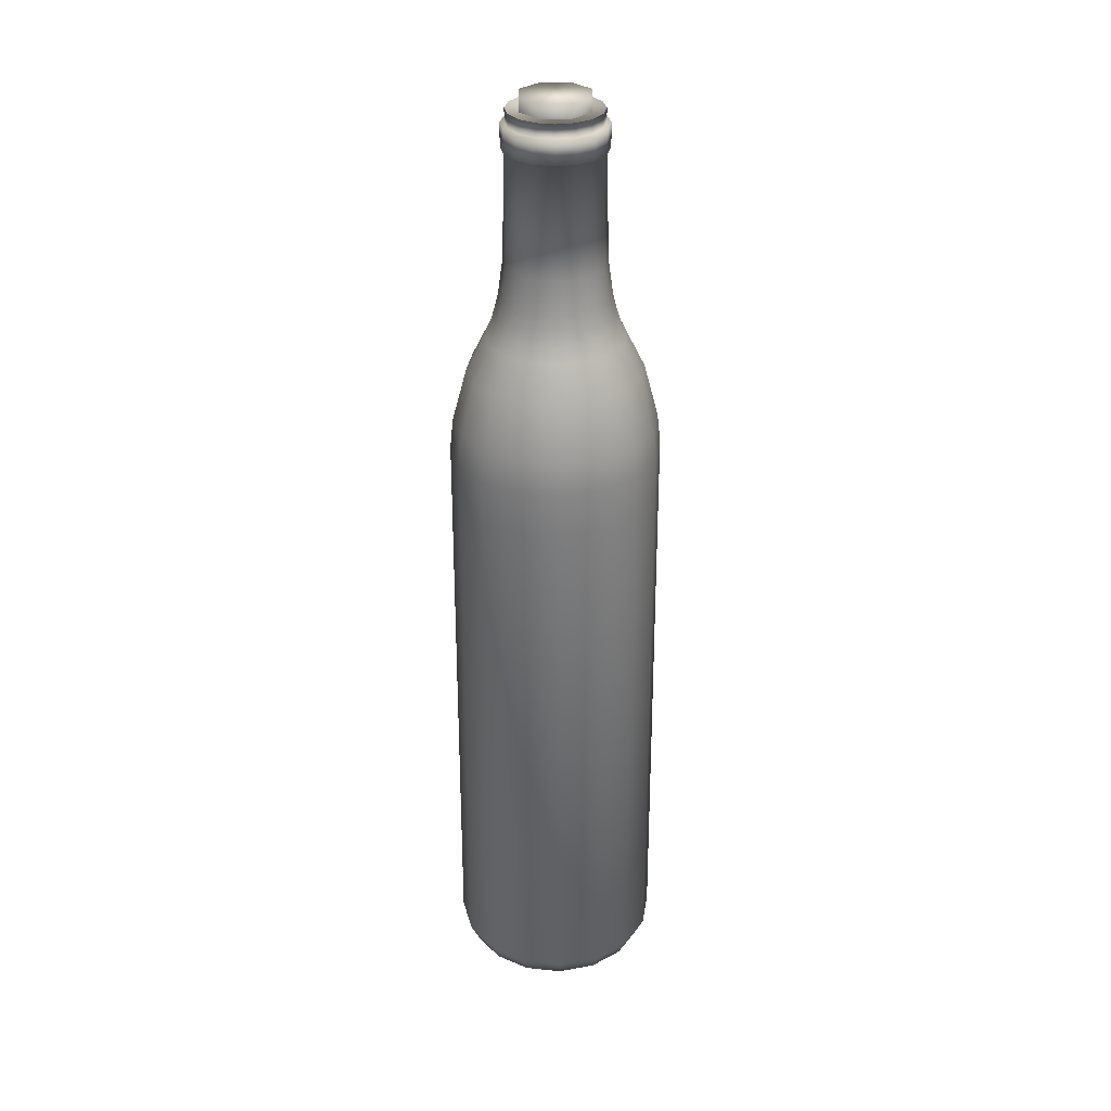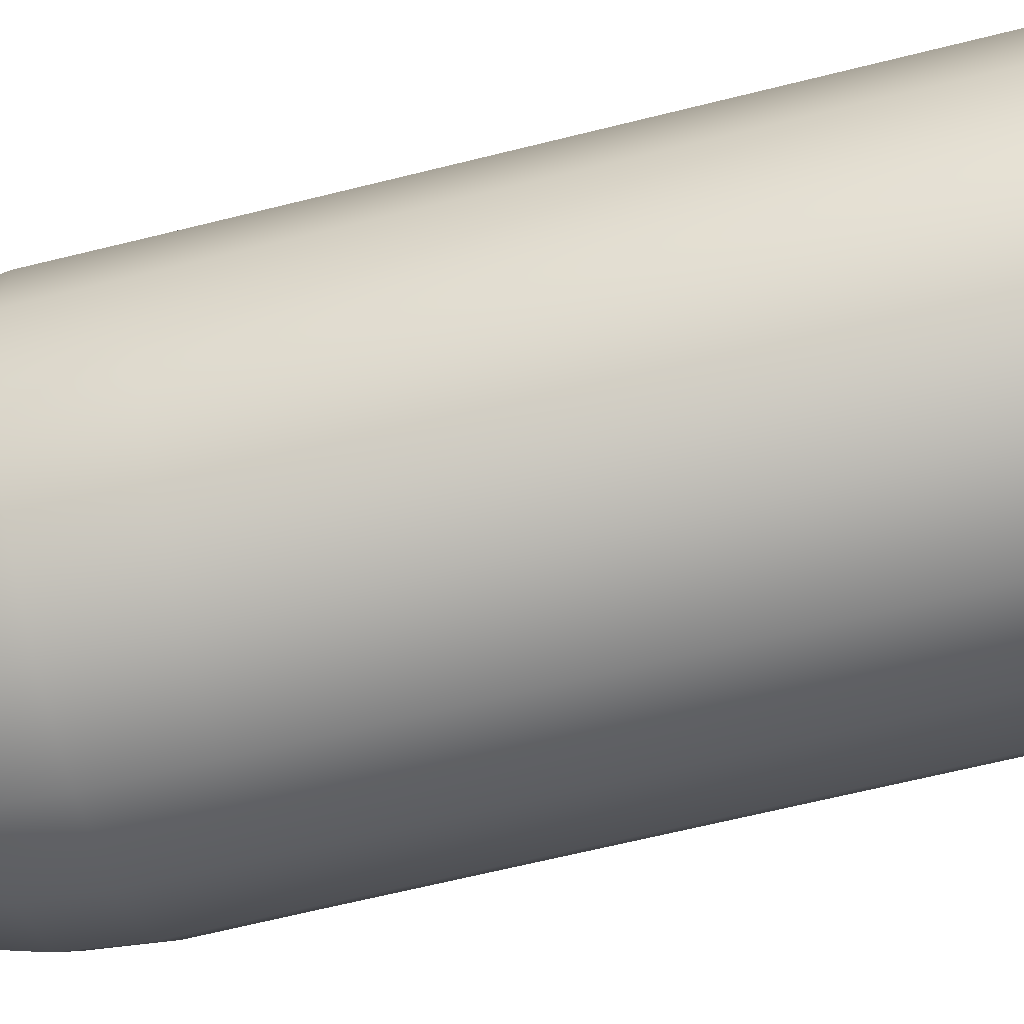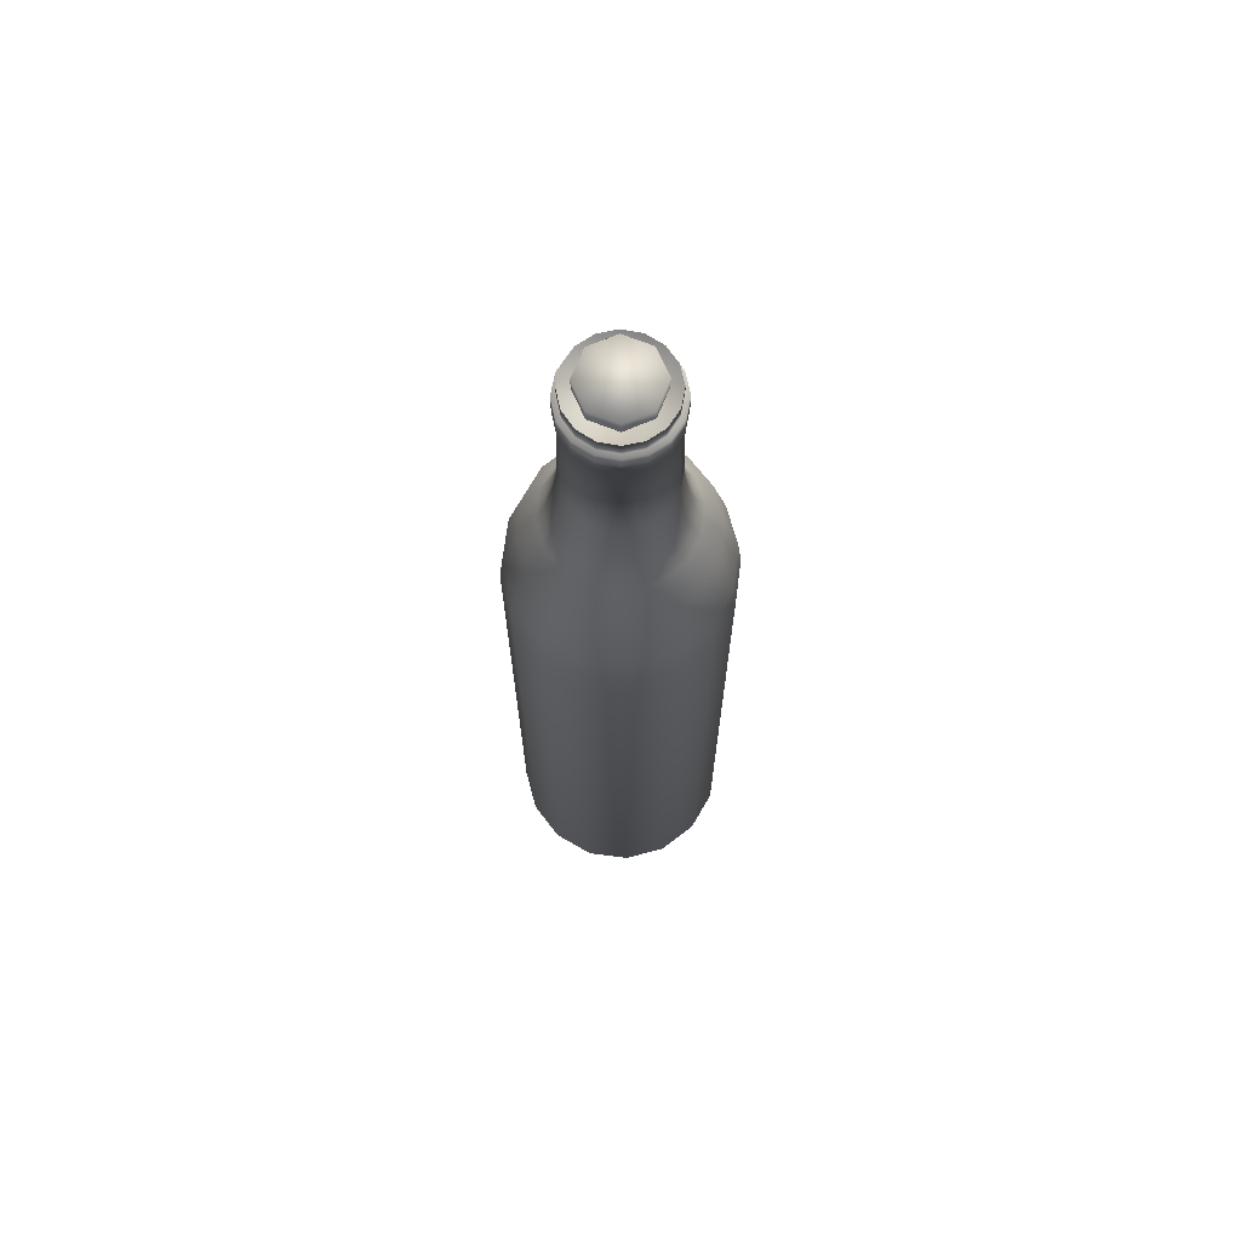
<metadata>
{"format":"obj","ext":"obj","renderer":"f3d","projection":"perspective","resolution":1024,"background":"white","views":[{"elev":31.2,"azim":22.8,"up":"+Y"},{"elev":-57.2,"azim":-74.8,"up":"+Z"},{"elev":69.3,"azim":179.2,"up":"+Y"}]}
</metadata>
<code>
g
v 0 5.726 -0.2
v 0 5.917 -0.2
v 0.1414 5.917 -0.1414
v 0.1414 5.726 -0.1414
v 0.2 5.917 0
v 0.2 5.726 0
v 0.1414 5.917 0.1414
v 0.1414 5.726 0.1414
v 0 5.917 0.2
v 0 5.726 0.2
v -0.1414 5.917 0.1414
v -0.1414 5.726 0.1414
v -0.2 5.917 0
v -0.2 5.726 0
v -0.1414 5.917 -0.1414
v -0.1414 5.726 -0.1414
f 1 2 3 4
f 4 3 5 6
f 6 5 7 8
f 8 7 9 10
f 10 9 11 12
f 12 11 13 14
f 3 2 15 13 11 9 7 5
f 16 15 2 1
f 14 13 15 16
f 1 4 6 8 10 12 14 16
g _1
v -0.05872 5.764 -0.1418
v -0.05872 5.845 -0.1418
v 0 5.845 -0.1534
v 0 5.764 -0.1534
v -0.1085 5.764 -0.1085
v -0.1085 5.845 -0.1085
v -0.1418 5.764 -0.05872
v -0.1418 5.845 -0.05872
v -0.1534 5.764 0
v -0.1534 5.845 0
v -0.1418 5.764 0.05872
v -0.1418 5.845 0.05872
v -0.1085 5.764 0.1085
v -0.1085 5.845 0.1085
v -0.05872 5.764 0.1418
v -0.05872 5.845 0.1418
v 0 5.764 0.1534
v 0 5.845 0.1534
v 0.05872 5.764 0.1418
v 0.05872 5.845 0.1418
v 0.1085 5.764 0.1085
v 0.1085 5.845 0.1085
v 0.1418 5.764 0.05872
v 0.1418 5.845 0.05872
v 0.1534 5.764 0
v 0.1534 5.845 0
v 0.1418 5.764 -0.05872
v 0.1418 5.845 -0.05872
v 0.1085 5.764 -0.1085
v 0.1085 5.845 -0.1085
v 0.05872 5.764 -0.1418
v 0.05872 5.845 -0.1418
v -0.09939 5.769 -0.24
v -0.09939 5.845 -0.24
v 0 5.845 -0.2597
v 0 5.769 -0.2597
v -0.1837 5.769 -0.1837
v -0.1837 5.845 -0.1837
v -0.24 5.769 -0.09939
v -0.24 5.845 -0.09939
v -0.2597 5.769 0
v -0.2597 5.845 0
v -0.24 5.769 0.09939
v -0.24 5.845 0.09939
v -0.1837 5.769 0.1837
v -0.1837 5.845 0.1837
v -0.09939 5.769 0.24
v -0.09939 5.845 0.24
v 0 5.769 0.2597
v 0 5.845 0.2597
v 0.09939 5.769 0.24
v 0.09939 5.845 0.24
v 0.1837 5.769 0.1837
v 0.1837 5.845 0.1837
v 0.24 5.769 0.09939
v 0.24 5.845 0.09939
v 0.2597 5.769 0
v 0.2597 5.845 0
v 0.24 5.769 -0.09939
v 0.24 5.845 -0.09939
v 0.1837 5.769 -0.1837
v 0.1837 5.845 -0.1837
v 0.09939 5.769 -0.24
v 0.09939 5.845 -0.24
v -0.1085 5.769 -0.2621
v 0 5.769 -0.2836
v -0.2006 5.769 -0.2006
v -0.2621 5.769 -0.1085
v -0.2836 5.769 0
v -0.2621 5.769 0.1085
v -0.2006 5.769 0.2006
v -0.1085 5.769 0.2621
v 0 5.769 0.2836
v 0.1085 5.769 0.2621
v 0.2006 5.769 0.2006
v 0.2621 5.769 0.1085
v 0.2836 5.769 0
v 0.2621 5.769 -0.1085
v 0.2006 5.769 -0.2006
v 0.1085 5.769 -0.2621
v -0.1085 5.638 -0.2621
v 0 5.638 -0.2836
v -0.2006 5.638 -0.2006
v -0.2621 5.638 -0.1085
v -0.2836 5.638 0
v -0.2621 5.638 0.1085
v -0.2006 5.638 0.2006
v -0.1085 5.638 0.2621
v 0 5.638 0.2836
v 0.1085 5.638 0.2621
v 0.2006 5.638 0.2006
v 0.2621 5.638 0.1085
v 0.2836 5.638 0
v 0.2621 5.638 -0.1085
v 0.2006 5.638 -0.2006
v 0.1085 5.638 -0.2621
v -0.1002 5.638 -0.2419
v 0 5.638 -0.2618
v -0.1852 5.638 -0.1852
v -0.2419 5.638 -0.1002
v -0.2618 5.638 0
v -0.2419 5.638 0.1002
v -0.1852 5.638 0.1852
v -0.1002 5.638 0.2419
v 0 5.638 0.2618
v 0.1002 5.638 0.2419
v 0.1852 5.638 0.1852
v 0.2419 5.638 0.1002
v 0.2618 5.638 0
v 0.2419 5.638 -0.1002
v 0.1852 5.638 -0.1852
v 0.1002 5.638 -0.2419
v -0.1071 5.026 -0.2585
v 0 5.026 -0.2798
v -0.1978 5.026 -0.1978
v -0.2585 5.026 -0.1071
v -0.2798 5.026 0
v -0.2585 5.026 0.1071
v -0.1978 5.026 0.1978
v -0.1071 5.026 0.2585
v 0 5.026 0.2798
v 0.1071 5.026 0.2585
v 0.1978 5.026 0.1978
v 0.2585 5.026 0.1071
v 0.2798 5.026 0
v 0.2585 5.026 -0.1071
v 0.1978 5.026 -0.1978
v 0.1071 5.026 -0.2585
v -0.117 4.835 -0.2825
v 0 4.835 -0.3057
v -0.2162 4.835 -0.2162
v -0.2825 4.835 -0.117
v -0.3057 4.835 0
v -0.2825 4.835 0.117
v -0.2162 4.835 0.2162
v -0.117 4.835 0.2825
v 0 4.835 0.3057
v 0.117 4.835 0.2825
v 0.2162 4.835 0.2162
v 0.2825 4.835 0.117
v 0.3057 4.835 0
v 0.2825 4.835 -0.117
v 0.2162 4.835 -0.2162
v 0.117 4.835 -0.2825
v -0.1486 4.674 -0.3178
v -0.1255 4.745 -0.3031
v 0 4.745 -0.328
v -0.01566 4.674 -0.3505
v -0.2589 4.674 -0.2368
v -0.232 4.745 -0.232
v -0.3298 4.674 -0.1197
v -0.3031 4.745 -0.1255
v -0.3505 4.674 0.01566
v -0.328 4.745 0
v -0.3178 4.674 0.1486
v -0.3031 4.745 0.1255
v -0.2368 4.674 0.2589
v -0.232 4.745 0.232
v -0.1197 4.674 0.3298
v -0.1255 4.745 0.3031
v 0.01566 4.674 0.3505
v 0 4.745 0.328
v 0.1486 4.674 0.3178
v 0.1255 4.745 0.3031
v 0.2589 4.674 0.2368
v 0.232 4.745 0.232
v 0.3298 4.674 0.1197
v 0.3031 4.745 0.1255
v 0.3505 4.674 -0.01566
v 0.328 4.745 0
v 0.3178 4.674 -0.1486
v 0.3031 4.745 -0.1255
v 0.2368 4.674 -0.2589
v 0.232 4.745 -0.232
v 0.1197 4.674 -0.3298
v 0.1255 4.745 -0.3031
v -0.214 4.404 -0.4347
v -0.176 4.6 -0.343
v -0.03132 4.6 -0.3842
v -0.03132 4.404 -0.4835
v -0.3641 4.404 -0.3198
v -0.2938 4.6 -0.2495
v -0.4587 4.404 -0.1561
v -0.3669 4.6 -0.1181
v -0.4835 4.404 0.03132
v -0.3842 4.6 0.03132
v -0.4347 4.404 0.214
v -0.343 4.6 0.176
v -0.3198 4.404 0.3641
v -0.2495 4.6 0.2938
v -0.1561 4.404 0.4587
v -0.1181 4.6 0.3669
v 0.03132 4.404 0.4835
v 0.03132 4.6 0.3842
v 0.214 4.404 0.4347
v 0.176 4.6 0.343
v 0.3641 4.404 0.3198
v 0.2938 4.6 0.2495
v 0.4587 4.404 0.1561
v 0.3669 4.6 0.1181
v 0.4835 4.404 -0.03132
v 0.3842 4.6 -0.03132
v 0.4347 4.404 -0.214
v 0.343 4.6 -0.176
v 0.3198 4.404 -0.3641
v 0.2495 4.6 -0.2938
v 0.1561 4.404 -0.4587
v 0.1181 4.6 -0.3669
v -0.2447 4.102 -0.5089
v -0.03132 4.102 -0.5638
v -0.4208 4.102 -0.3765
v -0.5328 4.102 -0.1868
v -0.5638 4.102 0.03132
v -0.5089 4.102 0.2447
v -0.3765 4.102 0.4208
v -0.1868 4.102 0.5328
v 0.03132 4.102 0.5638
v 0.2447 4.102 0.5089
v 0.4208 4.102 0.3765
v 0.5328 4.102 0.1868
v 0.5638 4.102 -0.03132
v 0.5089 4.102 -0.2447
v 0.3765 4.102 -0.4208
v 0.1868 4.102 -0.5328
v -0.2518 3.685 -0.526
v -0.2518 3.929 -0.526
v -0.03132 3.929 -0.5824
v -0.03132 3.685 -0.5824
v -0.4339 3.685 -0.3896
v -0.4339 3.929 -0.3896
v -0.55 3.685 -0.1939
v -0.55 3.929 -0.1939
v -0.5824 3.685 0.03132
v -0.5824 3.929 0.03132
v -0.526 3.685 0.2518
v -0.526 3.929 0.2518
v -0.3896 3.685 0.4339
v -0.3896 3.929 0.4339
v -0.1939 3.685 0.55
v -0.1939 3.929 0.55
v 0.03132 3.685 0.5824
v 0.03132 3.929 0.5824
v 0.2518 3.685 0.526
v 0.2518 3.929 0.526
v 0.4339 3.685 0.3896
v 0.4339 3.929 0.3896
v 0.55 3.685 0.1939
v 0.55 3.929 0.1939
v 0.5824 3.685 -0.03132
v 0.5824 3.929 -0.03132
v 0.526 3.685 -0.2518
v 0.526 3.929 -0.2518
v 0.3896 3.685 -0.4339
v 0.3896 3.929 -0.4339
v 0.1939 3.685 -0.55
v 0.1939 3.929 -0.55
v -0.2551 0.6126 -0.534
v -0.03132 0.6126 -0.591
v -0.44 0.6126 -0.3957
v -0.558 0.6126 -0.1972
v -0.591 0.6126 0.03132
v -0.534 0.6126 0.2551
v -0.3957 0.6126 0.44
v -0.1972 0.6126 0.558
v 0.03132 0.6126 0.591
v 0.2551 0.6126 0.534
v 0.44 0.6126 0.3957
v 0.558 0.6126 0.1972
v 0.591 0.6126 -0.03132
v 0.534 0.6126 -0.2551
v 0.3957 0.6126 -0.44
v 0.1972 0.6126 -0.558
v -0.2353 0.5008 -0.4863
v -0.03132 0.5008 -0.5393
v -0.4035 0.5008 -0.3592
v -0.5103 0.5008 -0.1775
v -0.5393 0.5008 0.03132
v -0.4863 0.5008 0.2353
v -0.3592 0.5008 0.4035
v -0.1775 0.5008 0.5103
v 0.03132 0.5008 0.5393
v 0.2353 0.5008 0.4863
v 0.4035 0.5008 0.3592
v 0.5103 0.5008 0.1775
v 0.5393 0.5008 -0.03132
v 0.4863 0.5008 -0.2353
v 0.3592 0.5008 -0.4035
v 0.1775 0.5008 -0.5103
v -0.1467 0.5008 -0.2723
v -0.03132 0.5008 -0.3077
v -0.2397 0.5008 -0.1954
v -0.2963 0.5008 -0.08881
v -0.3077 0.5008 0.03132
v -0.2723 0.5008 0.1467
v -0.1954 0.5008 0.2397
v -0.08881 0.5008 0.2963
v 0.03132 0.5008 0.3077
v 0.1467 0.5008 0.2723
v 0.2397 0.5008 0.1954
v 0.2963 0.5008 0.08881
v 0.3077 0.5008 -0.03132
v 0.2723 0.5008 -0.1467
v 0.1954 0.5008 -0.2397
v 0.08881 0.5008 -0.2963
v -0.1269 1.167 -0.2246
v -0.03132 1.167 -0.2561
v -0.2032 1.167 -0.1589
v -0.2486 1.167 -0.06905
v -0.2561 1.167 0.03132
v -0.2246 1.167 0.1269
v -0.1589 1.167 0.2032
v -0.06905 1.167 0.2486
v 0.03132 1.167 0.2561
v 0.1269 1.167 0.2246
v 0.2032 1.167 0.1589
v 0.2486 1.167 0.06905
v 0.2561 1.167 -0.03132
v 0.2246 1.167 -0.1269
v 0.1589 1.167 -0.2032
v 0.06905 1.167 -0.2486
v -0.08742 1.434 -0.1292
v -0.03132 1.434 -0.1528
v -0.1302 1.434 -0.08591
v -0.1532 1.434 -0.02954
v -0.1528 1.434 0.03132
v -0.1292 1.434 0.08742
v -0.08591 1.434 0.1302
v -0.02954 1.434 0.1532
v 0.03132 1.434 0.1528
v 0.08742 1.434 0.1292
v 0.1302 1.434 0.08591
v 0.1532 1.434 0.02954
v 0.1528 1.434 -0.03132
v 0.1292 1.434 -0.08742
v 0.08591 1.434 -0.1302
v 0.02954 1.434 -0.1532
v -0.0707 1.572 -0.08884
v -0.03132 1.572 -0.1091
v -0.09932 1.572 -0.05502
v -0.1128 1.572 -0.01283
v -0.1091 1.572 0.03132
v -0.08884 1.572 0.0707
v -0.05502 1.572 0.09932
v -0.01282 1.572 0.1128
v 0.03132 1.572 0.1091
v 0.0707 1.572 0.08884
v 0.09932 1.572 0.05502
v 0.1128 1.572 0.01282
v 0.1091 1.572 -0.03132
v 0.08884 1.572 -0.0707
v 0.05502 1.572 -0.09932
v 0.01283 1.572 -0.1128
v 0 1.641 0
v 0 0.5008 0
f 17 18 19 20
f 21 22 18 17
f 23 24 22 21
f 25 26 24 23
f 27 28 26 25
f 29 30 28 27
f 31 32 30 29
f 33 34 32 31
f 35 36 34 33
f 37 38 36 35
f 39 40 38 37
f 41 42 40 39
f 43 44 42 41
f 45 46 44 43
f 47 48 46 45
f 20 19 48 47
f 49 50 51 52
f 53 54 50 49
f 55 56 54 53
f 57 58 56 55
f 59 60 58 57
f 61 62 60 59
f 63 64 62 61
f 65 66 64 63
f 67 68 66 65
f 69 70 68 67
f 71 72 70 69
f 73 74 72 71
f 75 76 74 73
f 77 78 76 75
f 79 80 78 77
f 52 51 80 79
f 81 49 52 82
f 83 53 49 81
f 84 55 53 83
f 85 57 55 84
f 86 59 57 85
f 87 61 59 86
f 88 63 61 87
f 89 65 63 88
f 90 67 65 89
f 91 69 67 90
f 92 71 69 91
f 93 73 71 92
f 94 75 73 93
f 95 77 75 94
f 96 79 77 95
f 82 52 79 96
f 18 50 51 19
f 22 54 50 18
f 24 56 54 22
f 26 58 56 24
f 28 60 58 26
f 30 62 60 28
f 32 64 62 30
f 34 66 64 32
f 36 68 66 34
f 38 70 68 36
f 40 72 70 38
f 42 74 72 40
f 44 76 74 42
f 46 78 76 44
f 48 80 78 46
f 19 51 80 48
f 97 81 82 98
f 99 83 81 97
f 100 84 83 99
f 101 85 84 100
f 102 86 85 101
f 103 87 86 102
f 104 88 87 103
f 105 89 88 104
f 106 90 89 105
f 107 91 90 106
f 108 92 91 107
f 109 93 92 108
f 110 94 93 109
f 111 95 94 110
f 112 96 95 111
f 98 82 96 112
f 113 97 98 114
f 115 99 97 113
f 116 100 99 115
f 117 101 100 116
f 118 102 101 117
f 119 103 102 118
f 120 104 103 119
f 121 105 104 120
f 122 106 105 121
f 123 107 106 122
f 124 108 107 123
f 125 109 108 124
f 126 110 109 125
f 127 111 110 126
f 128 112 111 127
f 114 98 112 128
f 129 113 114 130
f 131 115 113 129
f 132 116 115 131
f 133 117 116 132
f 134 118 117 133
f 135 119 118 134
f 136 120 119 135
f 137 121 120 136
f 138 122 121 137
f 139 123 122 138
f 140 124 123 139
f 141 125 124 140
f 142 126 125 141
f 143 127 126 142
f 144 128 127 143
f 130 114 128 144
f 145 129 130 146
f 147 131 129 145
f 148 132 131 147
f 149 133 132 148
f 150 134 133 149
f 151 135 134 150
f 152 136 135 151
f 153 137 136 152
f 154 138 137 153
f 155 139 138 154
f 156 140 139 155
f 157 141 140 156
f 158 142 141 157
f 159 143 142 158
f 160 144 143 159
f 146 130 144 160
f 161 162 163 164
f 165 166 162 161
f 167 168 166 165
f 169 170 168 167
f 171 172 170 169
f 173 174 172 171
f 175 176 174 173
f 177 178 176 175
f 179 180 178 177
f 181 182 180 179
f 183 184 182 181
f 185 186 184 183
f 187 188 186 185
f 189 190 188 187
f 191 192 190 189
f 164 163 192 191
f 193 194 195 196
f 197 198 194 193
f 199 200 198 197
f 201 202 200 199
f 203 204 202 201
f 205 206 204 203
f 207 208 206 205
f 209 210 208 207
f 211 212 210 209
f 213 214 212 211
f 215 216 214 213
f 217 218 216 215
f 219 220 218 217
f 221 222 220 219
f 223 224 222 221
f 196 195 224 223
f 225 193 196 226
f 227 197 193 225
f 228 199 197 227
f 229 201 199 228
f 230 203 201 229
f 231 205 203 230
f 232 207 205 231
f 233 209 207 232
f 234 211 209 233
f 235 213 211 234
f 236 215 213 235
f 237 217 215 236
f 238 219 217 237
f 239 221 219 238
f 240 223 221 239
f 226 196 223 240
f 241 242 243 244
f 245 246 242 241
f 247 248 246 245
f 249 250 248 247
f 251 252 250 249
f 253 254 252 251
f 255 256 254 253
f 257 258 256 255
f 259 260 258 257
f 261 262 260 259
f 263 264 262 261
f 265 266 264 263
f 267 268 266 265
f 269 270 268 267
f 271 272 270 269
f 244 243 272 271
f 273 241 244 274
f 275 245 241 273
f 276 247 245 275
f 277 249 247 276
f 278 251 249 277
f 279 253 251 278
f 280 255 253 279
f 281 257 255 280
f 282 259 257 281
f 283 261 259 282
f 284 263 261 283
f 285 265 263 284
f 286 267 265 285
f 287 269 267 286
f 288 271 269 287
f 274 244 271 288
f 289 273 274 290
f 291 275 273 289
f 292 276 275 291
f 293 277 276 292
f 294 278 277 293
f 295 279 278 294
f 296 280 279 295
f 297 281 280 296
f 298 282 281 297
f 299 283 282 298
f 300 284 283 299
f 301 285 284 300
f 302 286 285 301
f 303 287 286 302
f 304 288 287 303
f 290 274 288 304
f 305 289 290 306
f 307 291 289 305
f 308 292 291 307
f 309 293 292 308
f 310 294 293 309
f 311 295 294 310
f 312 296 295 311
f 313 297 296 312
f 314 298 297 313
f 315 299 298 314
f 316 300 299 315
f 317 301 300 316
f 318 302 301 317
f 319 303 302 318
f 320 304 303 319
f 306 290 304 320
f 242 225 226 243
f 246 227 225 242
f 248 228 227 246
f 250 229 228 248
f 252 230 229 250
f 254 231 230 252
f 256 232 231 254
f 258 233 232 256
f 260 234 233 258
f 262 235 234 260
f 264 236 235 262
f 266 237 236 264
f 268 238 237 266
f 270 239 238 268
f 272 240 239 270
f 243 226 240 272
f 321 305 306 322
f 323 307 305 321
f 324 308 307 323
f 325 309 308 324
f 326 310 309 325
f 327 311 310 326
f 328 312 311 327
f 329 313 312 328
f 330 314 313 329
f 331 315 314 330
f 332 316 315 331
f 333 317 316 332
f 334 318 317 333
f 335 319 318 334
f 336 320 319 335
f 322 306 320 336
f 337 321 322 338
f 339 323 321 337
f 340 324 323 339
f 341 325 324 340
f 342 326 325 341
f 343 327 326 342
f 344 328 327 343
f 345 329 328 344
f 346 330 329 345
f 347 331 330 346
f 348 332 331 347
f 349 333 332 348
f 350 334 333 349
f 351 335 334 350
f 352 336 335 351
f 338 322 336 352
f 353 337 338 354
f 355 339 337 353
f 356 340 339 355
f 357 341 340 356
f 358 342 341 357
f 359 343 342 358
f 360 344 343 359
f 361 345 344 360
f 362 346 345 361
f 363 347 346 362
f 364 348 347 363
f 365 349 348 364
f 366 350 349 365
f 367 351 350 366
f 368 352 351 367
f 354 338 352 368
f 369 354 368
f 369 368 367
f 369 367 366
f 369 366 365
f 369 365 364
f 369 364 363
f 369 363 362
f 369 362 361
f 369 361 360
f 369 360 359
f 369 359 358
f 369 358 357
f 369 357 356
f 369 356 355
f 369 355 353
f 369 353 354
f 194 161 164 195
f 198 165 161 194
f 200 167 165 198
f 202 169 167 200
f 204 171 169 202
f 206 173 171 204
f 208 175 173 206
f 210 177 175 208
f 212 179 177 210
f 214 181 179 212
f 216 183 181 214
f 218 185 183 216
f 220 187 185 218
f 222 189 187 220
f 224 191 189 222
f 195 164 191 224
f 162 145 146 163
f 166 147 145 162
f 168 148 147 166
f 170 149 148 168
f 172 150 149 170
f 174 151 150 172
f 176 152 151 174
f 178 153 152 176
f 180 154 153 178
f 182 155 154 180
f 184 156 155 182
f 186 157 156 184
f 188 158 157 186
f 190 159 158 188
f 192 160 159 190
f 163 146 160 192
f 305 370 306
f 307 370 305
f 308 370 307
f 309 370 308
f 310 370 309
f 311 370 310
f 312 370 311
f 313 370 312
f 314 370 313
f 315 370 314
f 316 370 315
f 317 370 316
f 318 370 317
f 319 370 318
f 320 370 319
f 306 370 320

</code>
